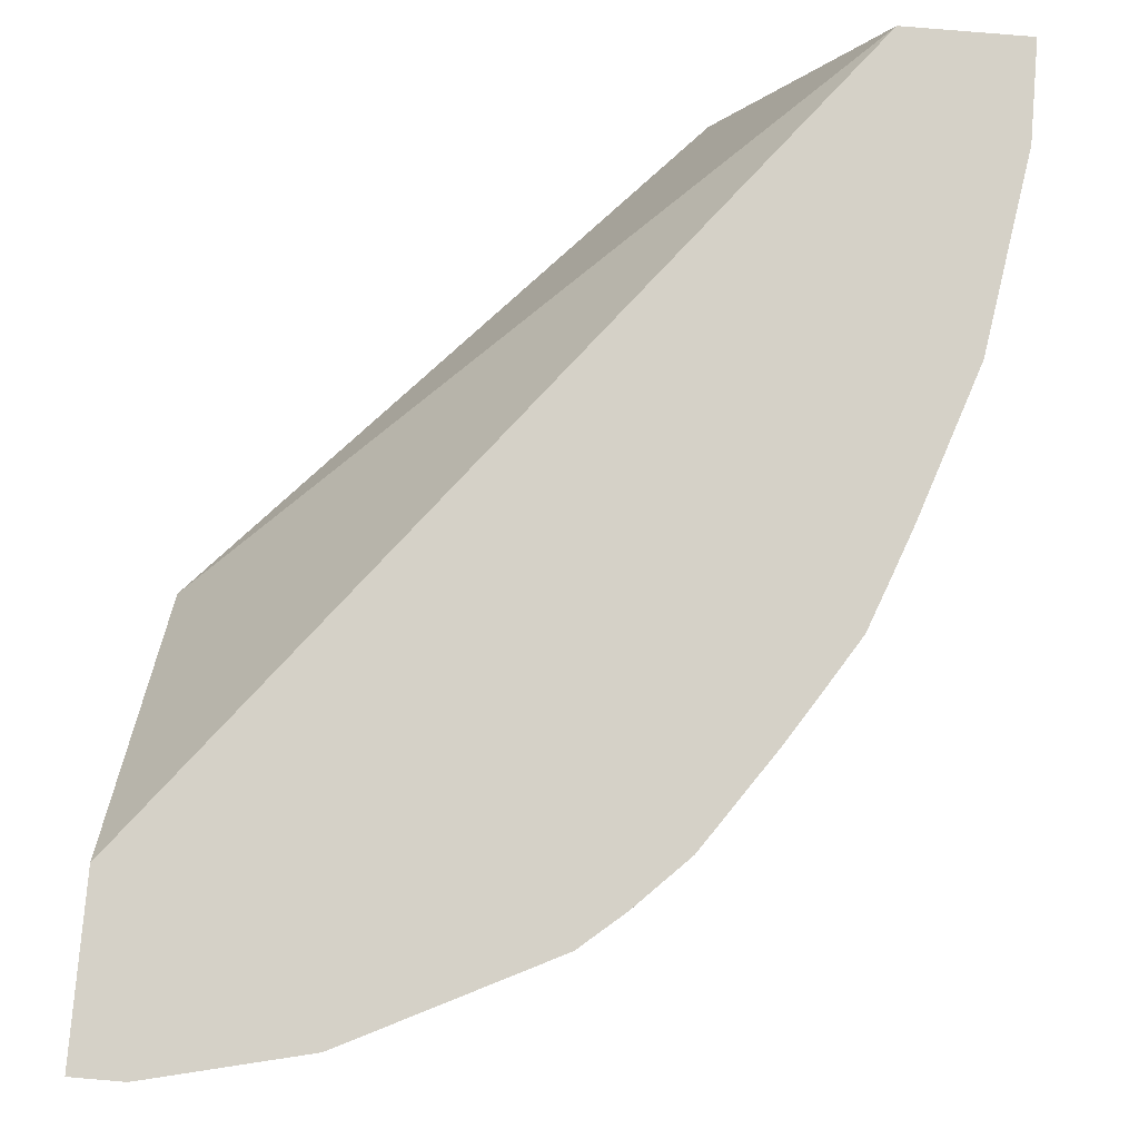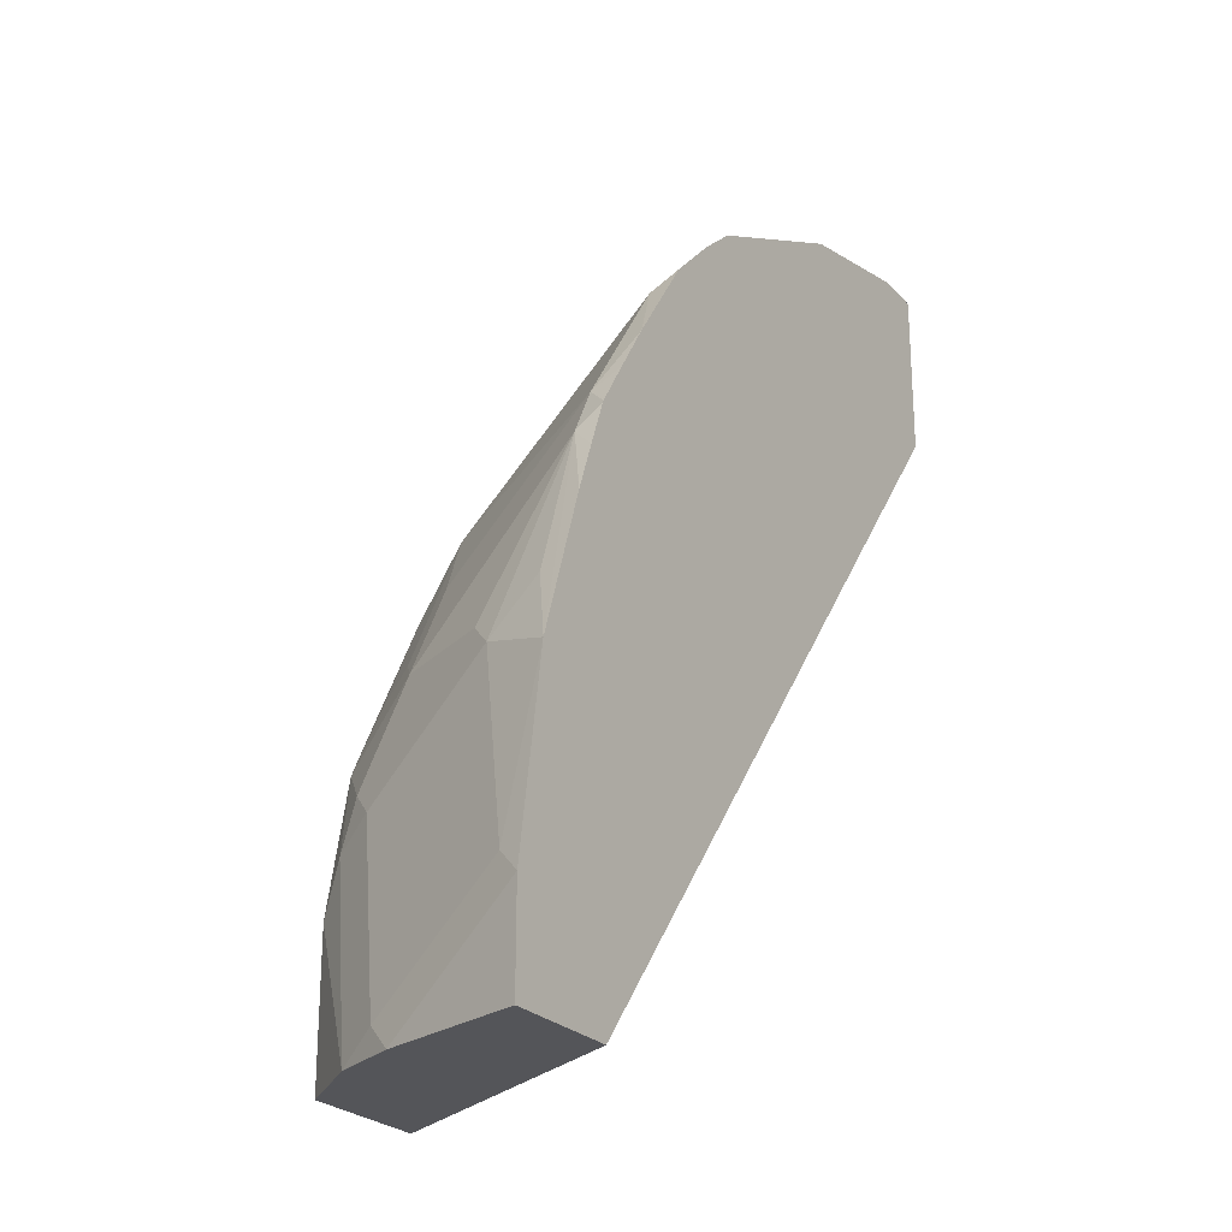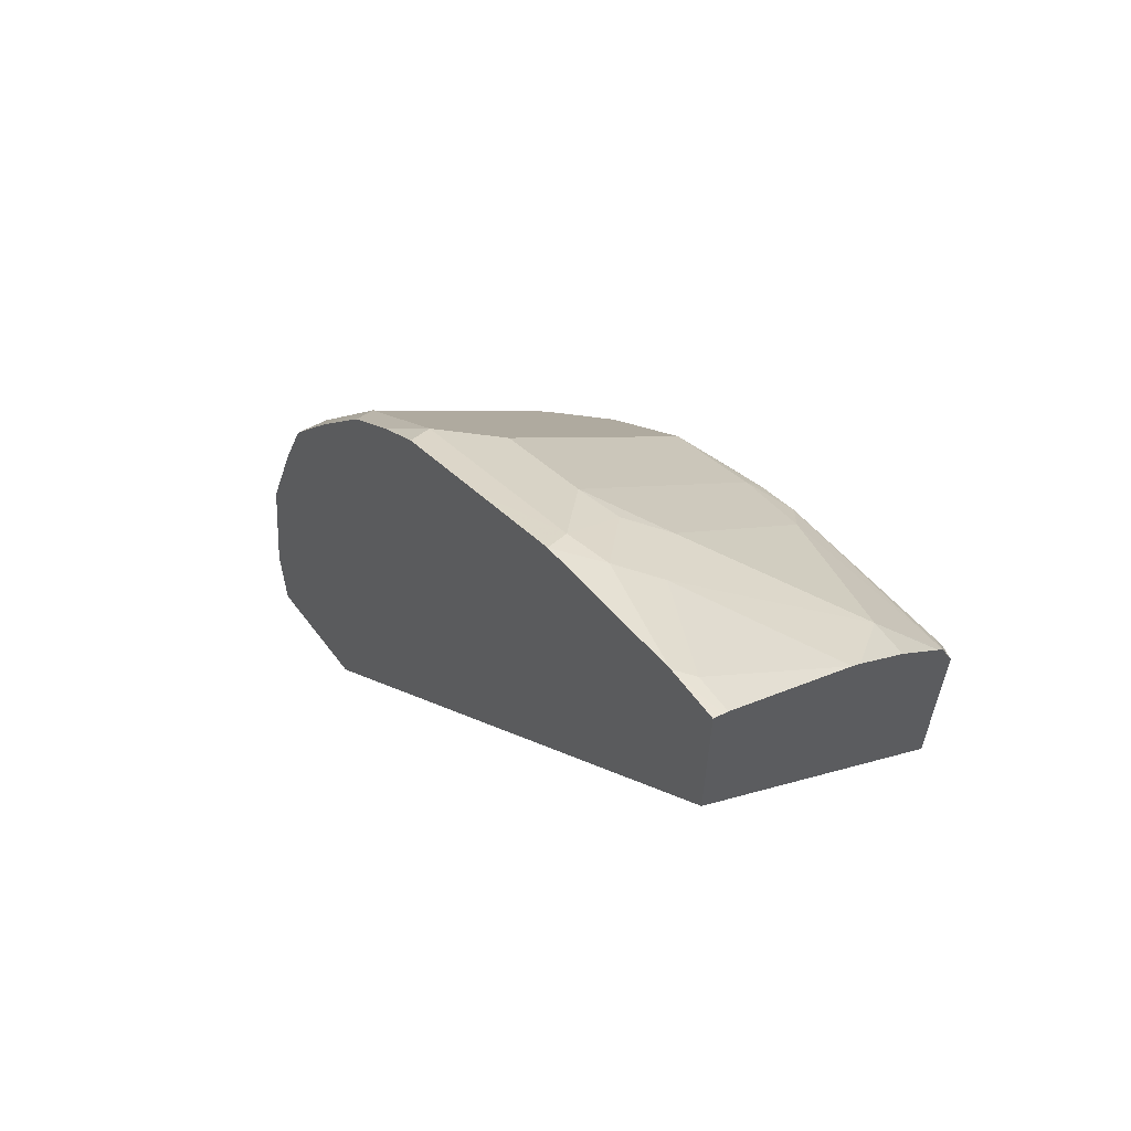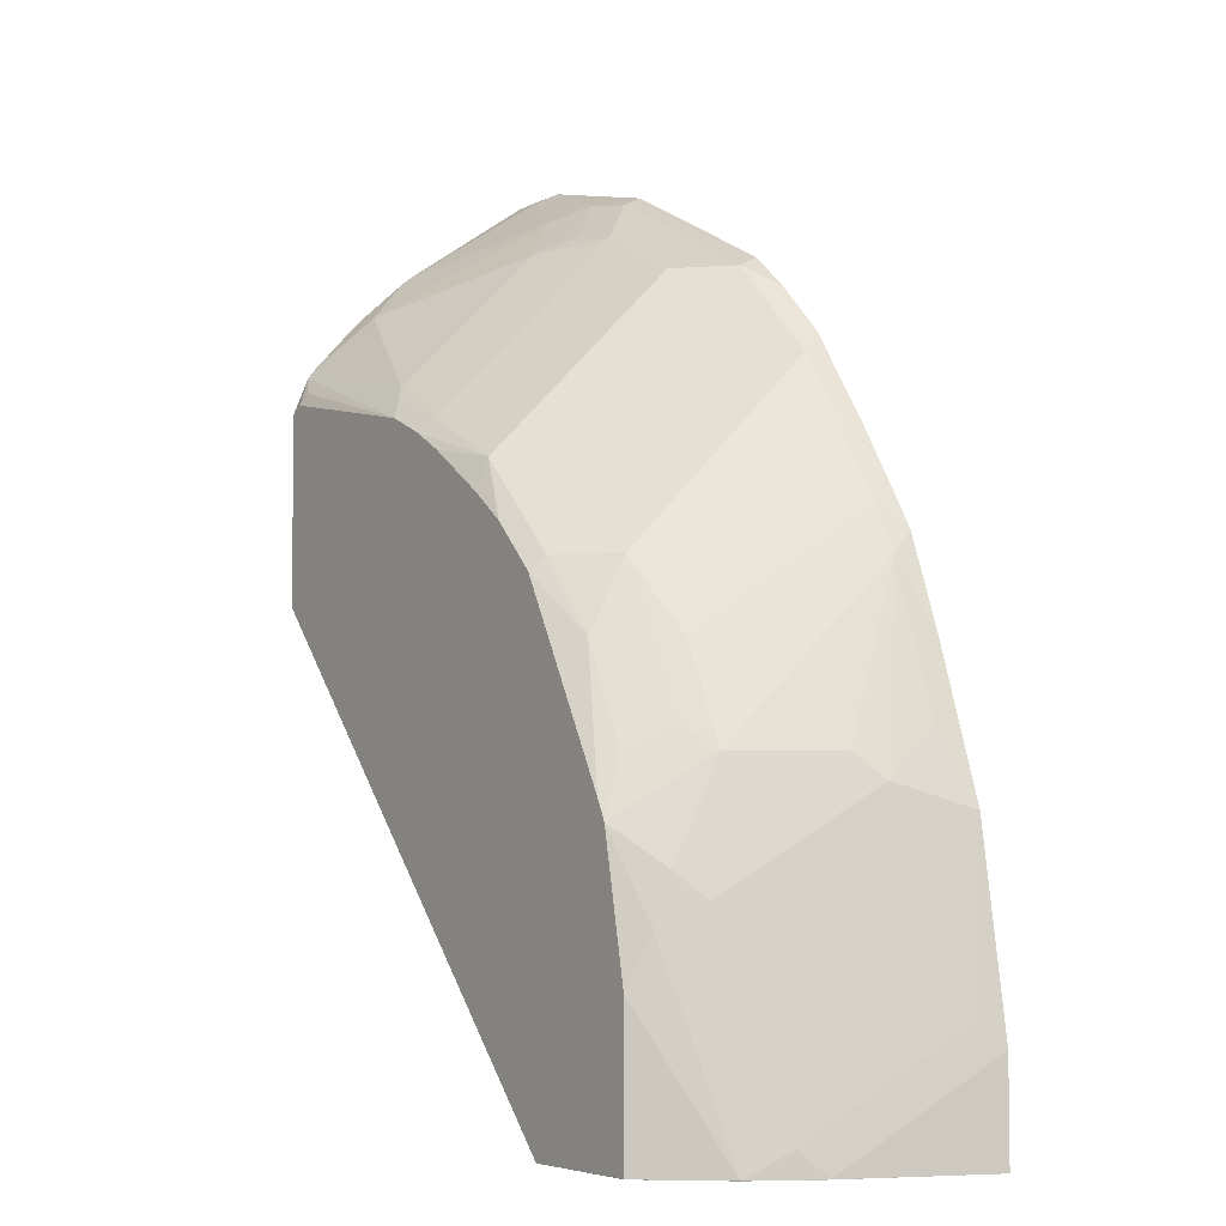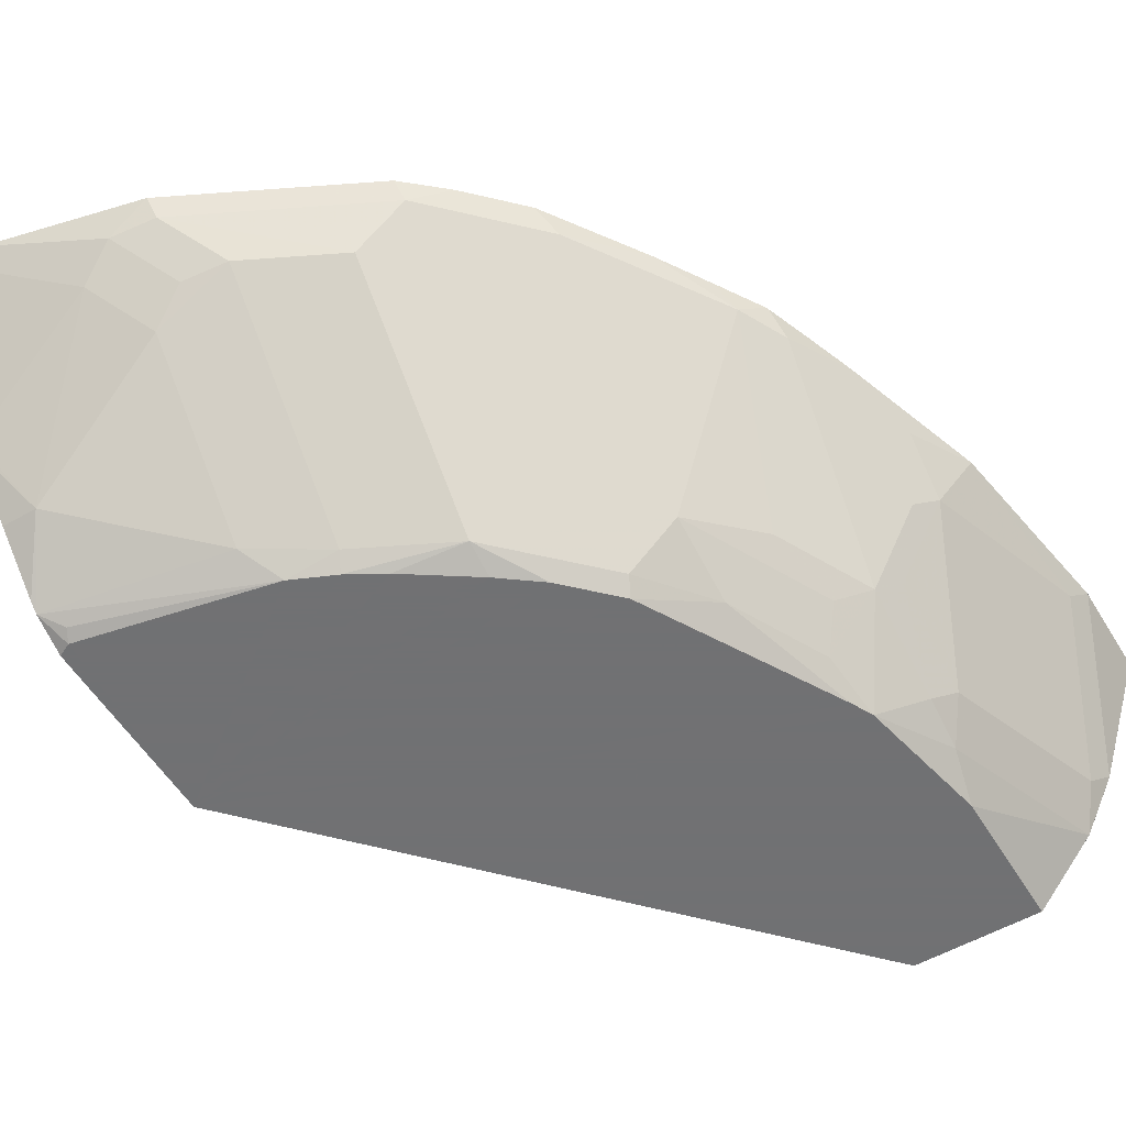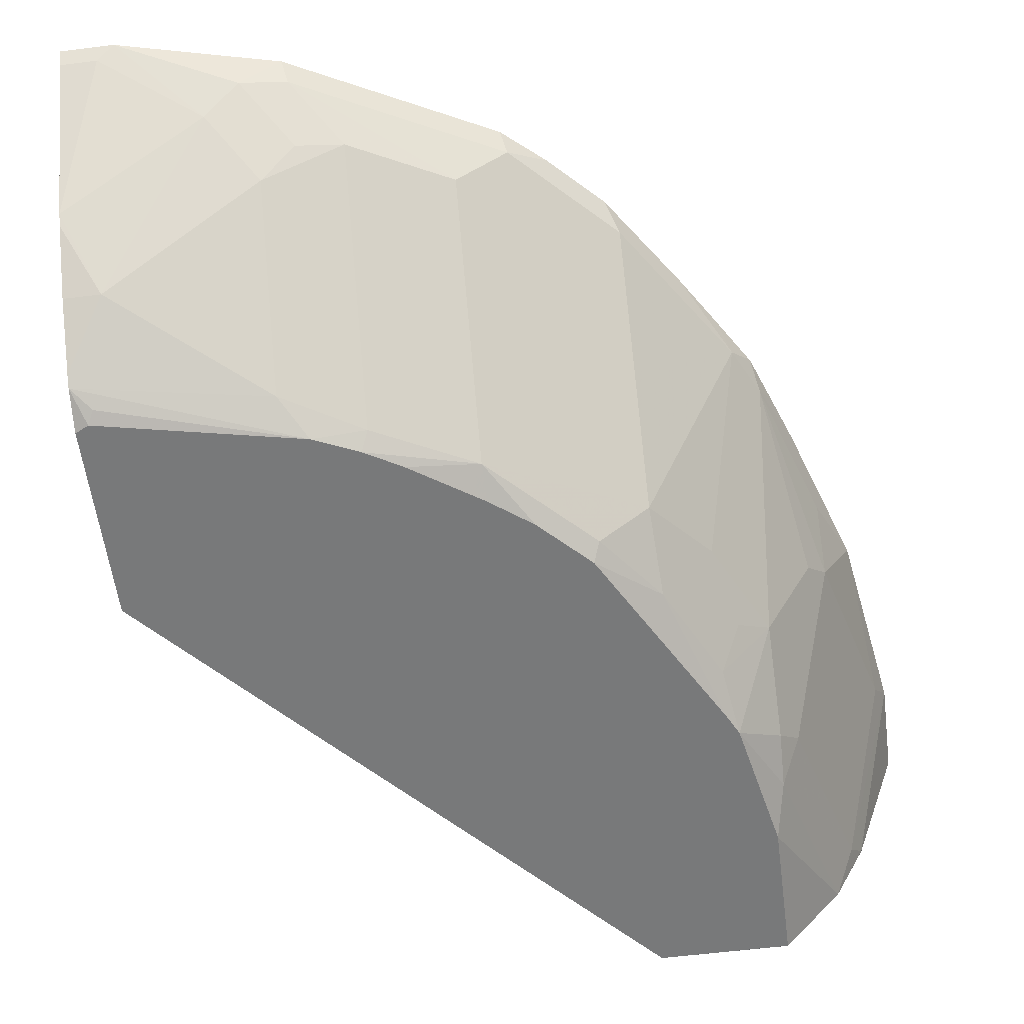
<metadata>
{"format":"obj","ext":"obj","renderer":"f3d","projection":"perspective","resolution":1024,"background":"white","views":[{"elev":78.9,"azim":4.8,"up":"+Y"},{"elev":-24.6,"azim":121.3,"up":"+Z"},{"elev":62.3,"azim":-127.1,"up":"+Z"},{"elev":-5.2,"azim":56.3,"up":"+Z"},{"elev":-55.3,"azim":31.0,"up":"+Y"},{"elev":-57.7,"azim":7.4,"up":"+Y"}]}
</metadata>
<code>
v -0.001065 -0.4179 0.3391
v -0.001065 -0.4187 0.3388
v 0.01709 -0.4179 0.3391
v -0.001065 -0.4179 0.2778
v -0.001065 -0.4216 0.3373
v 0.01162 -0.4234 0.3364
v 0.04641 -0.4408 0.319
v 0.058 -0.4292 0.3248
v 0.07187 -0.4179 0.3261
v 0.2173 -0.4179 -9.123e-05
v -0.001065 -0.5183 0.179
v -0.001065 -0.4234 0.3364
v -0.001065 -0.4709 0.304
v 0.01162 -0.493 0.2842
v 0.06382 -0.4582 0.3016
v 0.07397 -0.4263 0.3219
v 0.07541 -0.4466 0.3074
v 0.1067 -0.4179 0.3087
v 0.2608 -0.4179 -9.123e-05
v 0.1639 -0.5183 -9.123e-05
v -0.001065 -0.5183 0.2486
v -0.001065 -0.4743 0.3012
v -0.001065 -0.493 0.2842
v -0.001065 -0.5101 0.2655
v -0.001065 -0.5128 0.2621
v 0.06382 -0.5104 0.2494
v 0.09135 -0.4611 0.2871
v 0.09135 -0.4437 0.3045
v 0.1262 -0.4437 0.2871
v 0.1435 -0.4263 0.2871
v 0.1414 -0.4179 0.2913
v 0.2608 -0.4179 0.03514
v 0.2436 -0.4698 8.4e-06
v 0.2436 -0.4698 -9.123e-05
v 0.165 -0.5183 -9.123e-05
v 0.003678 -0.5183 0.2509
v 0.005805 -0.5162 0.2552
v 0.07328 -0.5183 0.2367
v 0.09135 -0.5133 0.2349
v 0.1262 -0.4611 0.2697
v 0.1783 -0.4263 0.2523
v 0.1561 -0.4179 0.2787
v 0.1742 -0.4179 0.2607
v 0.1567 -0.4179 0.2781
v 0.25 -0.4179 0.1044
v 0.2566 -0.4263 0.04351
v 0.2392 -0.4785 0.008709
v 0.2378 -0.4814 8.4e-06
v 0.232 -0.4928 -9.123e-05
v 0.232 -0.493 8.4e-06
v 0.2106 -0.5183 8.4e-06
v 0.2107 -0.5183 -9.123e-05
v 0.08884 -0.5183 0.2298
v 0.1262 -0.5133 0.2175
v 0.1783 -0.4611 0.2175
v 0.2131 -0.4263 0.2001
v 0.1975 -0.4179 0.2265
v 0.2326 -0.4179 0.1563
v 0.2218 -0.4263 0.1827
v 0.2392 -0.4263 0.1305
v 0.2392 -0.4437 0.1131
v 0.2392 -0.4611 0.06091
v 0.2218 -0.4959 0.07831
v 0.2146 -0.5104 0.06961
v 0.232 -0.4929 -9.123e-05
v 0.2106 -0.5183 0.05221
v 0.1017 -0.5183 0.2225
v 0.1223 -0.5183 0.2088
v 0.1264 -0.5183 0.2061
v 0.141 -0.5183 0.195
v 0.1609 -0.5133 0.1827
v 0.1783 -0.4959 0.1827
v 0.2197 -0.4179 0.1911
v 0.2194 -0.4179 0.1917
v 0.2089 -0.4179 0.2085
v 0.1979 -0.4872 0.1566
v 0.2323 -0.4179 0.1571
v 0.2153 -0.4872 0.1218
v 0.2327 -0.4524 0.1218
v 0.226 -0.4179 0.1743
v 0.2218 -0.4785 0.1131
v 0.2153 -0.5046 0.08701
v 0.2007 -0.5183 0.1007
v 0.1584 -0.5183 0.1776
v 0.1798 -0.5104 0.1566
v 0.1957 -0.4959 0.1479
v 0.2044 -0.4959 0.1305
v 0.1972 -0.5104 0.1218
v 0.197 -0.5183 0.1081
f 40 55 41
f 45 60 61
f 45 59 60
f 45 58 59
f 41 56 57
f 41 55 56
f 45 61 46
f 41 57 43
f 46 62 47
f 50 52 65
f 47 50 48
f 47 62 63
f 47 63 64
f 47 64 50
f 49 50 65
f 50 66 52
f 50 64 66
f 40 54 55
f 46 61 62
f 39 53 54
f 27 54 40
f 36 38 37
f 51 52 66
f 27 29 28
f 27 39 54
f 29 40 41
f 29 41 30
f 30 42 31
f 30 41 43
f 30 43 44
f 38 53 39
f 30 44 42
f 32 45 46
f 32 46 47
f 32 47 33
f 33 47 48
f 33 48 34
f 34 48 50
f 34 50 49
f 35 52 51
f 85 87 86
f 53 67 54
f 83 88 89
f 54 68 69
f 63 81 82
f 64 82 83
f 64 83 66
f 71 84 85
f 71 85 72
f 72 85 86
f 72 86 76
f 76 86 87
f 63 82 64
f 76 87 78
f 78 88 83
f 78 83 82
f 78 82 81
f 78 81 79
f 84 89 85
f 85 89 88
f 85 88 87
f 27 40 29
f 78 87 88
f 61 63 62
f 61 81 63
f 61 79 81
f 54 69 70
f 54 70 84
f 54 84 71
f 54 71 72
f 54 72 55
f 55 72 56
f 56 73 74
f 56 74 75
f 56 75 57
f 56 72 76
f 56 76 78
f 56 78 59
f 56 59 73
f 58 77 59
f 59 78 79
f 59 79 61
f 59 61 60
f 59 77 80
f 59 80 73
f 54 67 68
f 26 38 39
f 15 39 27
f 25 37 38
f 1 25 24
f 1 24 23
f 1 23 22
f 1 22 13
f 1 13 12
f 1 12 5
f 1 5 2
f 2 5 3
f 1 21 25
f 3 5 6
f 3 7 8
f 3 8 9
f 4 10 11
f 5 12 6
f 6 12 13
f 6 13 7
f 7 13 14
f 7 14 15
f 3 6 7
f 7 15 8
f 1 11 21
f 1 10 4
f 1 2 3
f 1 3 9
f 1 9 18
f 1 18 31
f 1 31 42
f 25 38 26
f 1 44 43
f 1 43 57
f 1 4 11
f 1 57 75
f 1 74 73
f 1 73 80
f 1 80 77
f 1 77 58
f 1 58 45
f 1 45 32
f 1 32 19
f 1 19 10
f 1 75 74
f 8 16 9
f 1 42 44
f 8 17 16
f 13 22 14
f 14 22 23
f 14 23 24
f 14 24 25
f 14 25 26
f 14 26 15
f 15 27 28
f 15 28 17
f 11 36 21
f 15 26 39
f 16 28 29
f 16 29 30
f 16 30 18
f 18 30 31
f 19 32 33
f 21 36 25
f 25 36 37
f 8 15 17
f 16 17 28
f 11 38 36
f 19 33 34
f 11 67 53
f 11 53 38
f 10 19 34
f 10 49 65
f 10 65 52
f 10 52 35
f 10 35 20
f 10 20 11
f 11 20 35
f 10 34 49
f 11 51 66
f 11 68 67
f 11 35 51
f 11 69 68
f 11 70 69
f 9 16 18
f 11 89 84
f 11 83 89
f 11 84 70
f 11 66 83

</code>
